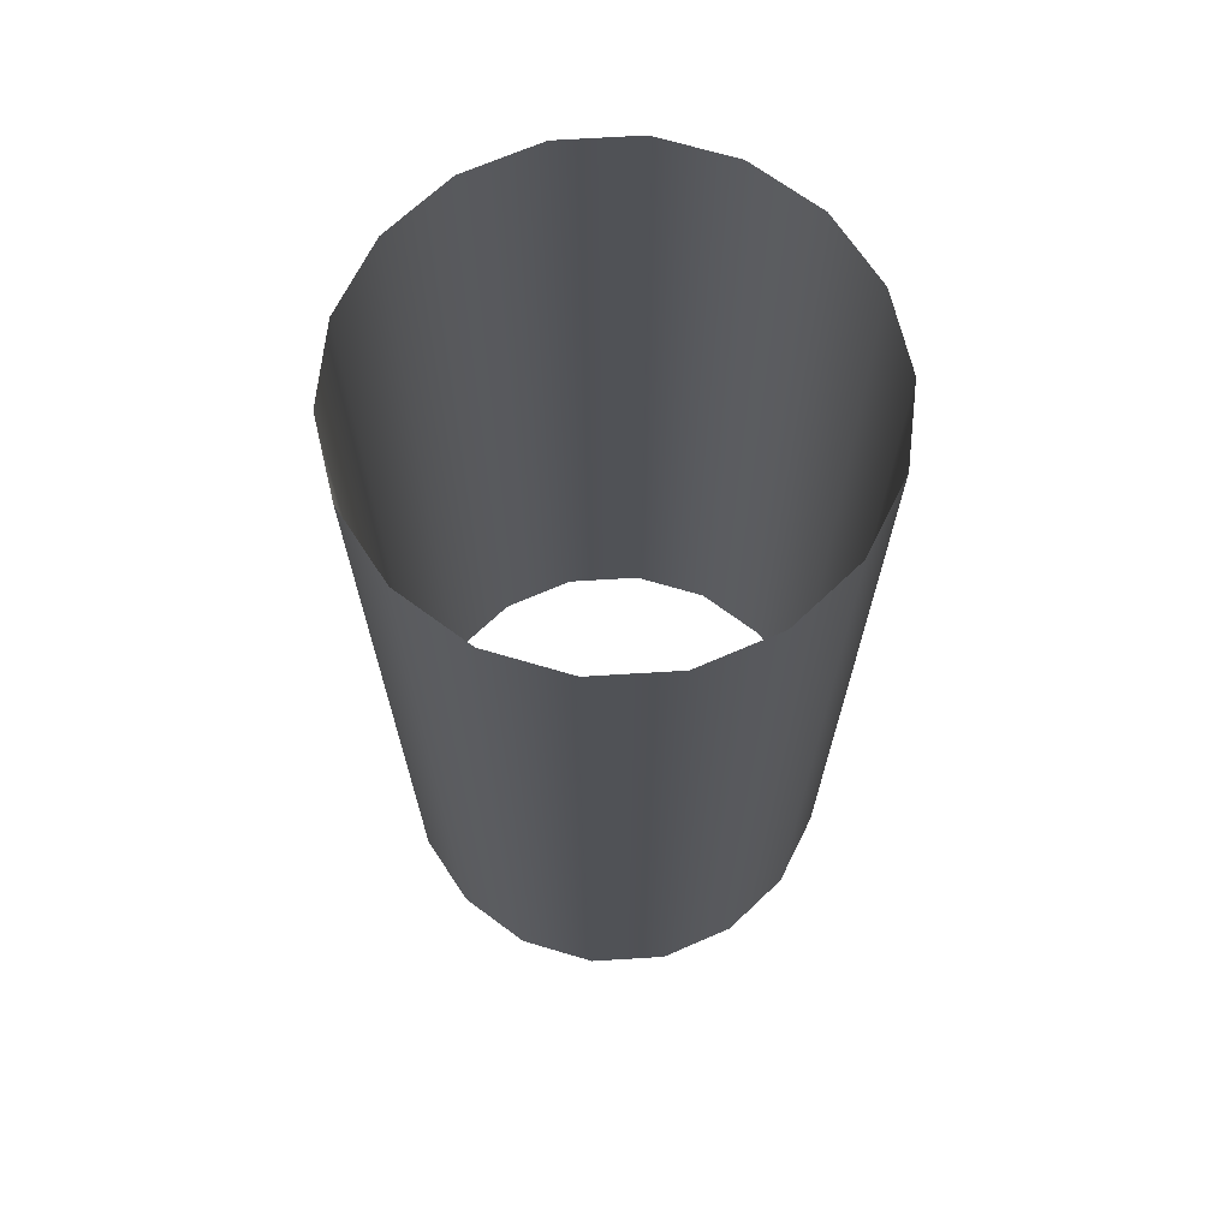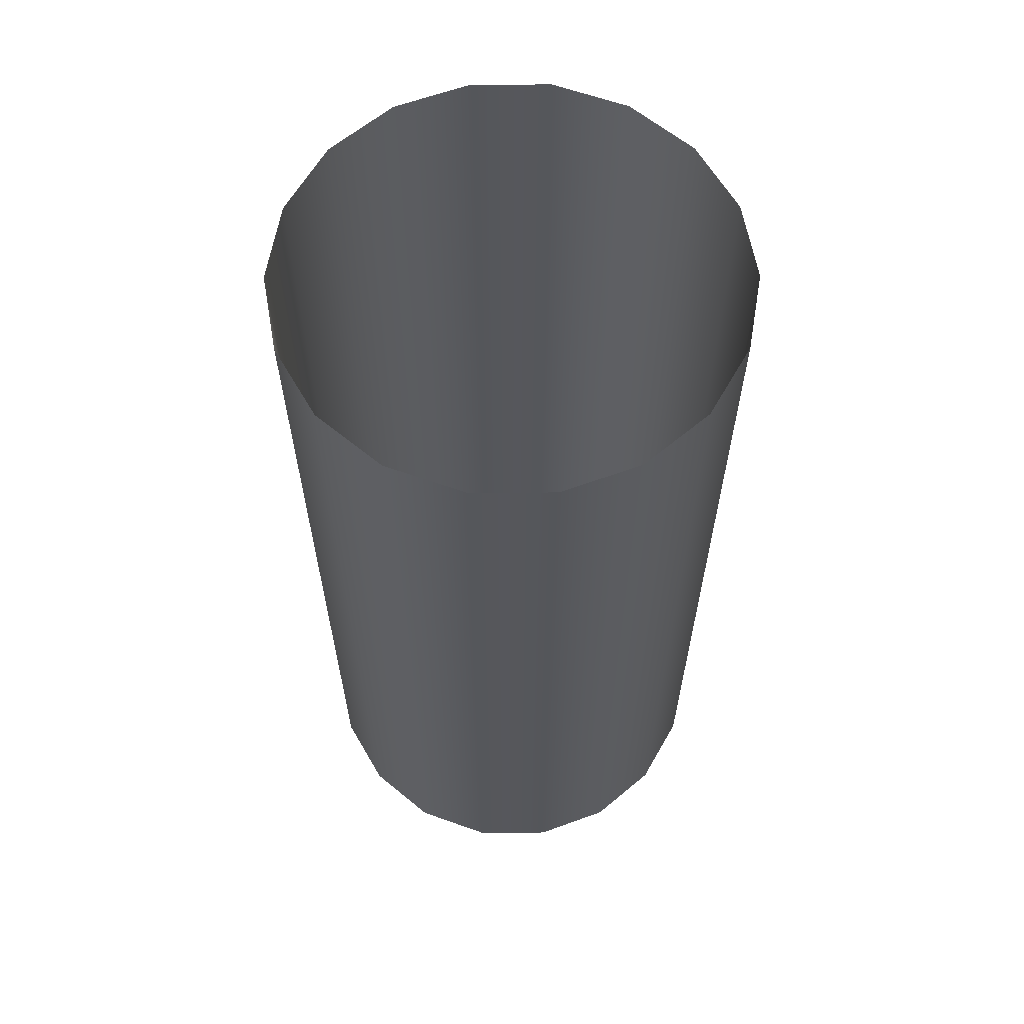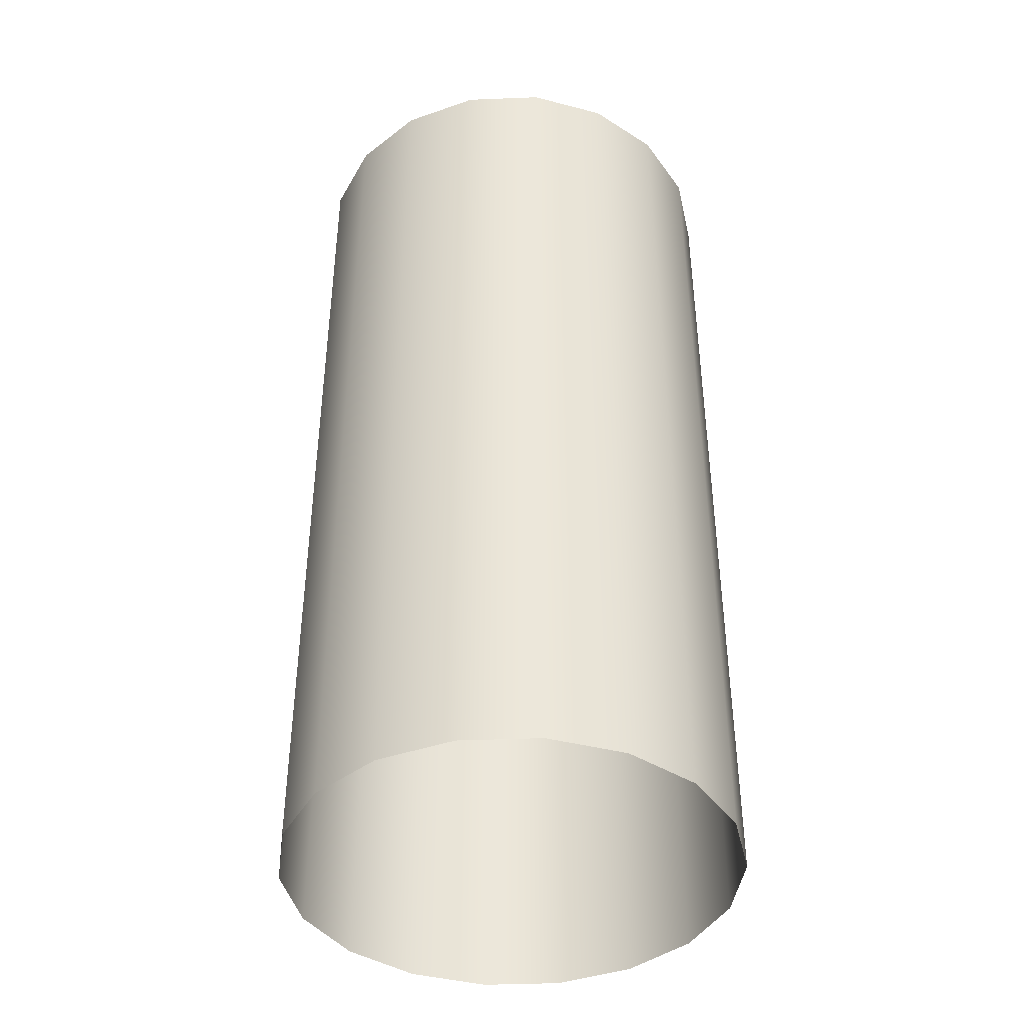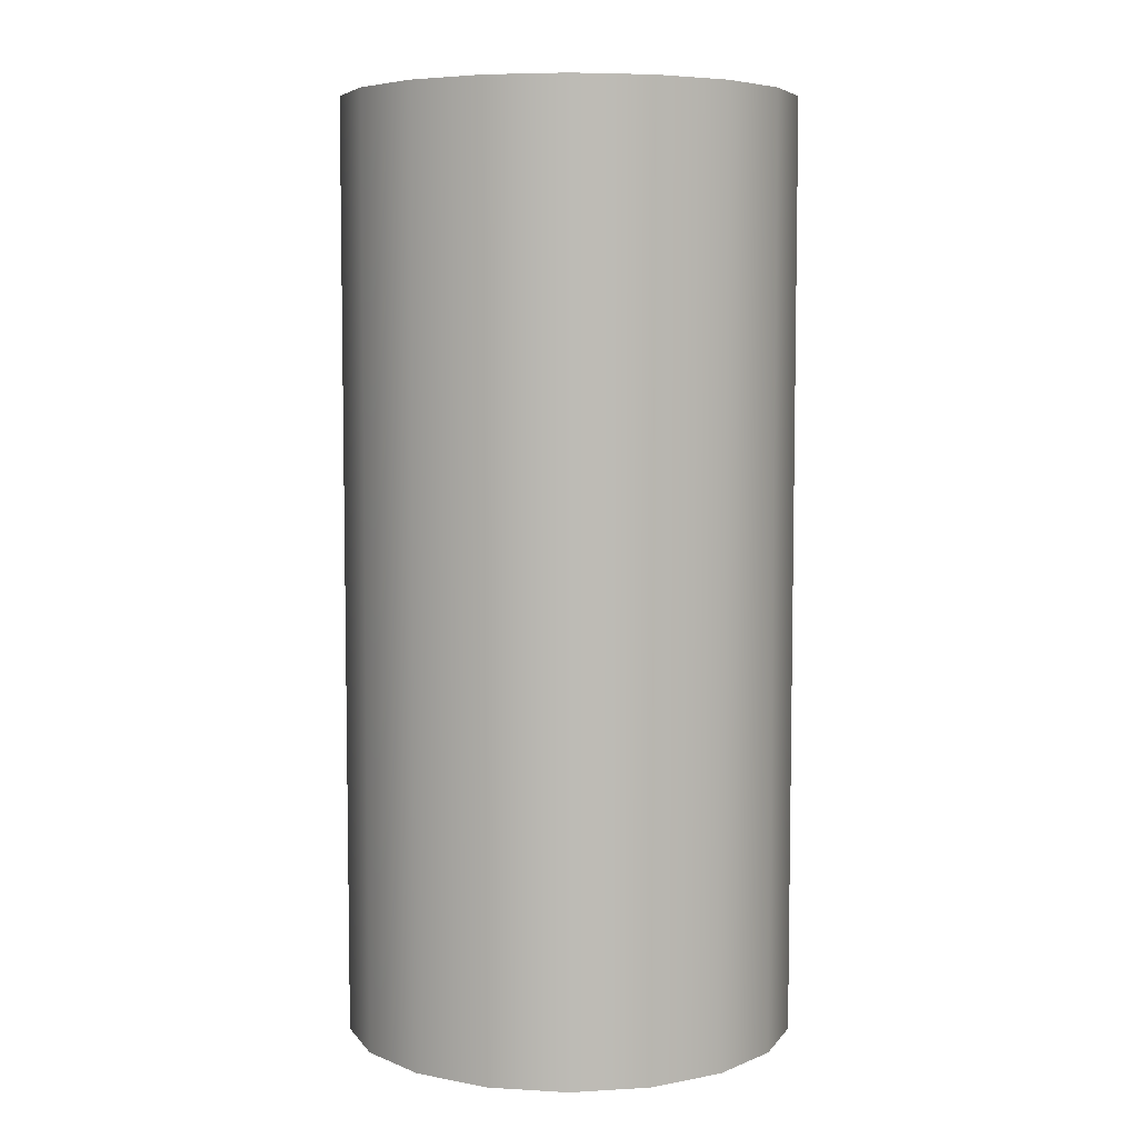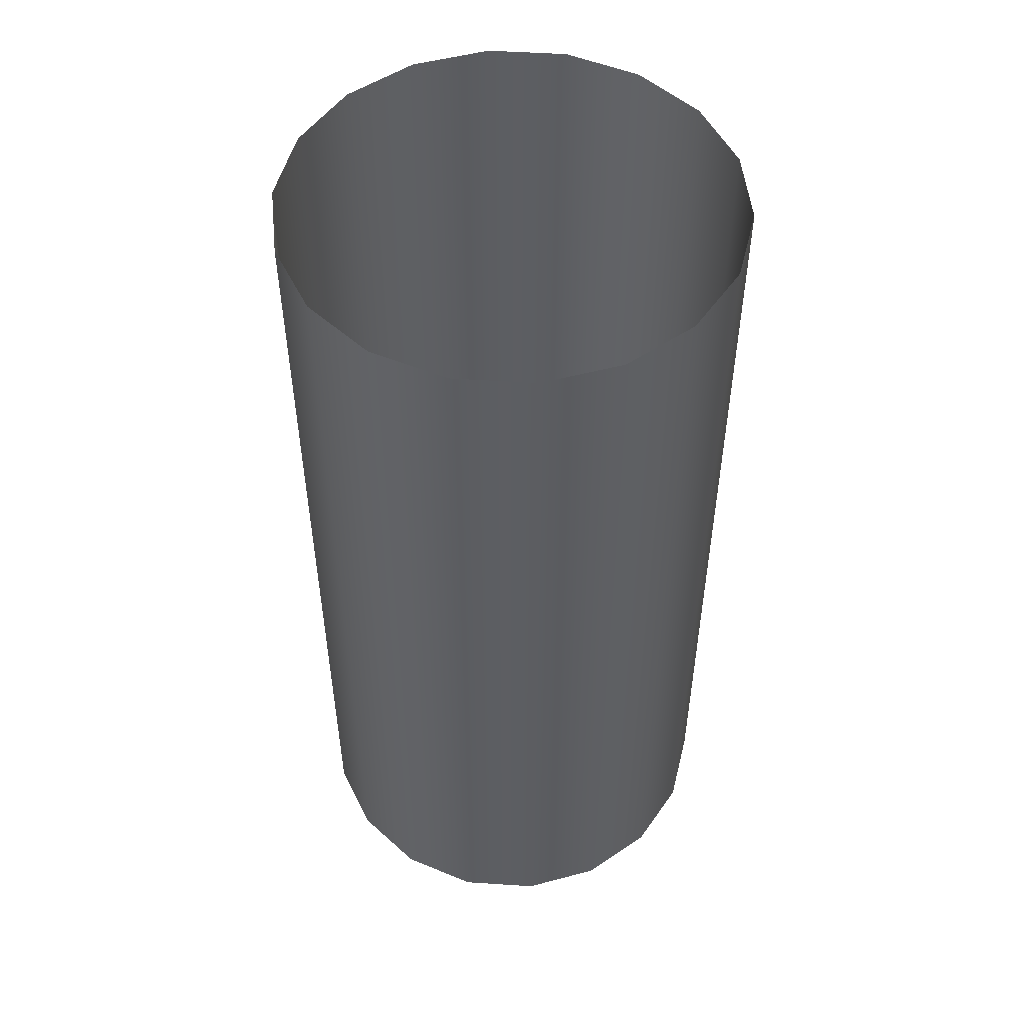
<metadata>
{"format":"obj","ext":"obj","renderer":"f3d","projection":"perspective","resolution":1024,"background":"white","views":[{"elev":69.1,"azim":16.5,"up":"+Y"},{"elev":62.6,"azim":79.8,"up":"+Y"},{"elev":-41.7,"azim":42.7,"up":"+Y"},{"elev":6.1,"azim":-170.0,"up":"+Y"},{"elev":51.8,"azim":44.0,"up":"+Y"}]}
</metadata>
<code>
v  4.999 0 -0
v  4.697 0 -1.71
v  4.697 20.59 -1.71
v  4.999 20.59 -0
v  3.829 0 -3.213
v  3.829 20.59 -3.213
v  2.499 0 -4.329
v  2.499 20.59 -4.329
v  0.868 0 -4.923
v  0.868 20.59 -4.923
v  -0.868 0 -4.923
v  -0.868 20.59 -4.923
v  -2.499 0 -4.329
v  -2.499 20.59 -4.329
v  -3.829 0 -3.213
v  -3.829 20.59 -3.213
v  -4.697 0 -1.71
v  -4.697 20.59 -1.71
v  -4.999 0 -0
v  -4.999 20.59 -0
v  -4.697 0 1.71
v  -4.697 20.59 1.71
v  -3.829 0 3.213
v  -3.829 20.59 3.213
v  -2.499 0 4.329
v  -2.499 20.59 4.329
v  -0.868 0 4.923
v  -0.868 20.59 4.923
v  0.868 0 4.923
v  0.868 20.59 4.923
v  2.499 0 4.329
v  2.499 20.59 4.329
v  3.829 0 3.213
v  3.829 20.59 3.213
v  4.697 0 1.71
v  4.697 20.59 1.71
g Cylinder001
f 1 2 3 4
f 2 5 6 3
f 5 7 8 6
f 7 9 10 8
f 9 11 12 10
f 11 13 14 12
f 13 15 16 14
f 15 17 18 16
f 17 19 20 18
f 19 21 22 20
f 21 23 24 22
f 23 25 26 24
f 25 27 28 26
f 27 29 30 28
f 29 31 32 30
f 31 33 34 32
f 33 35 36 34
f 35 1 4 36

</code>
